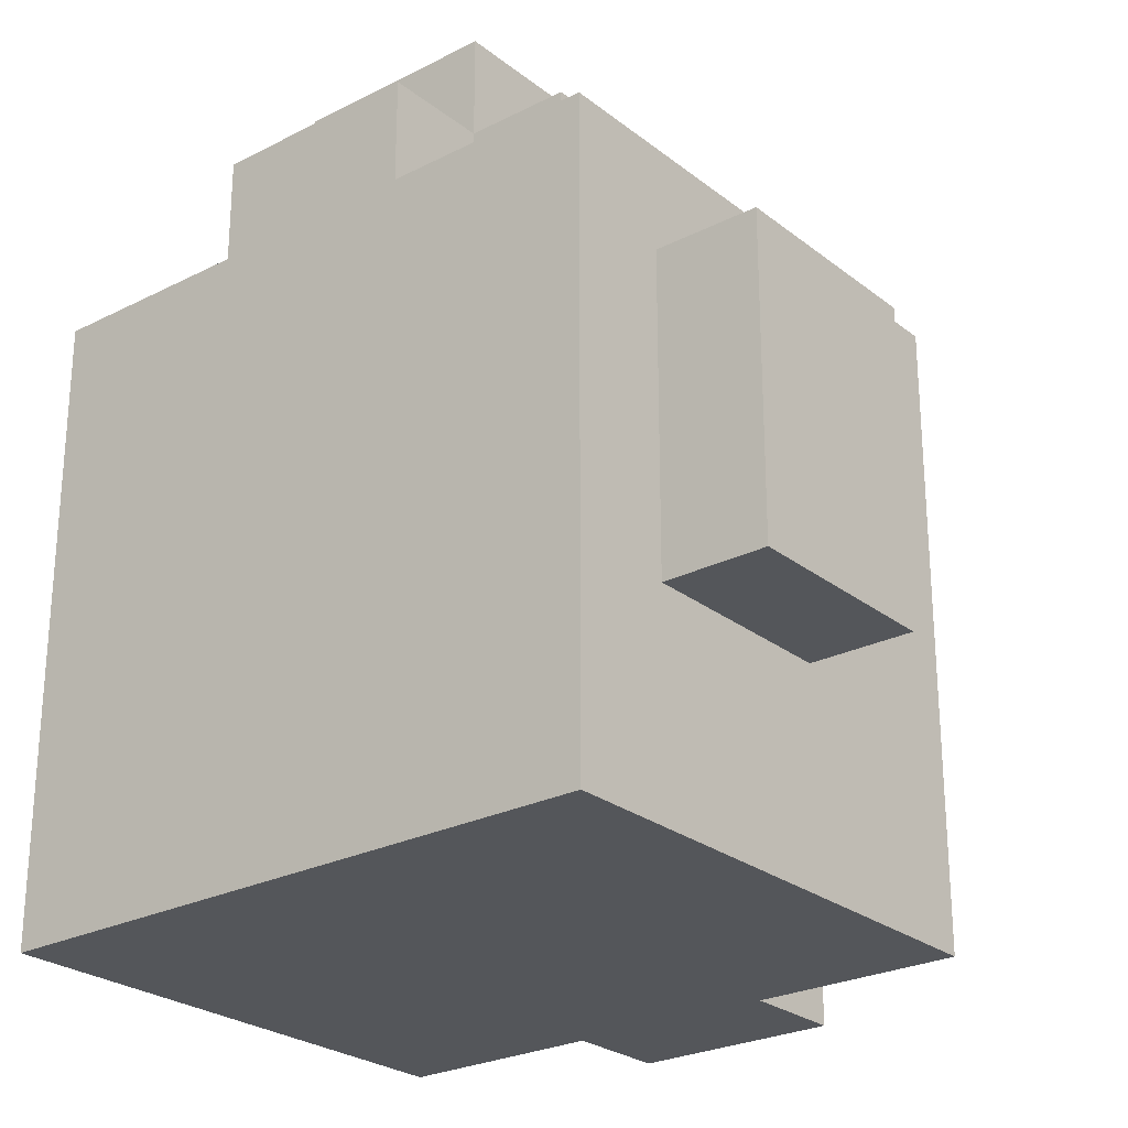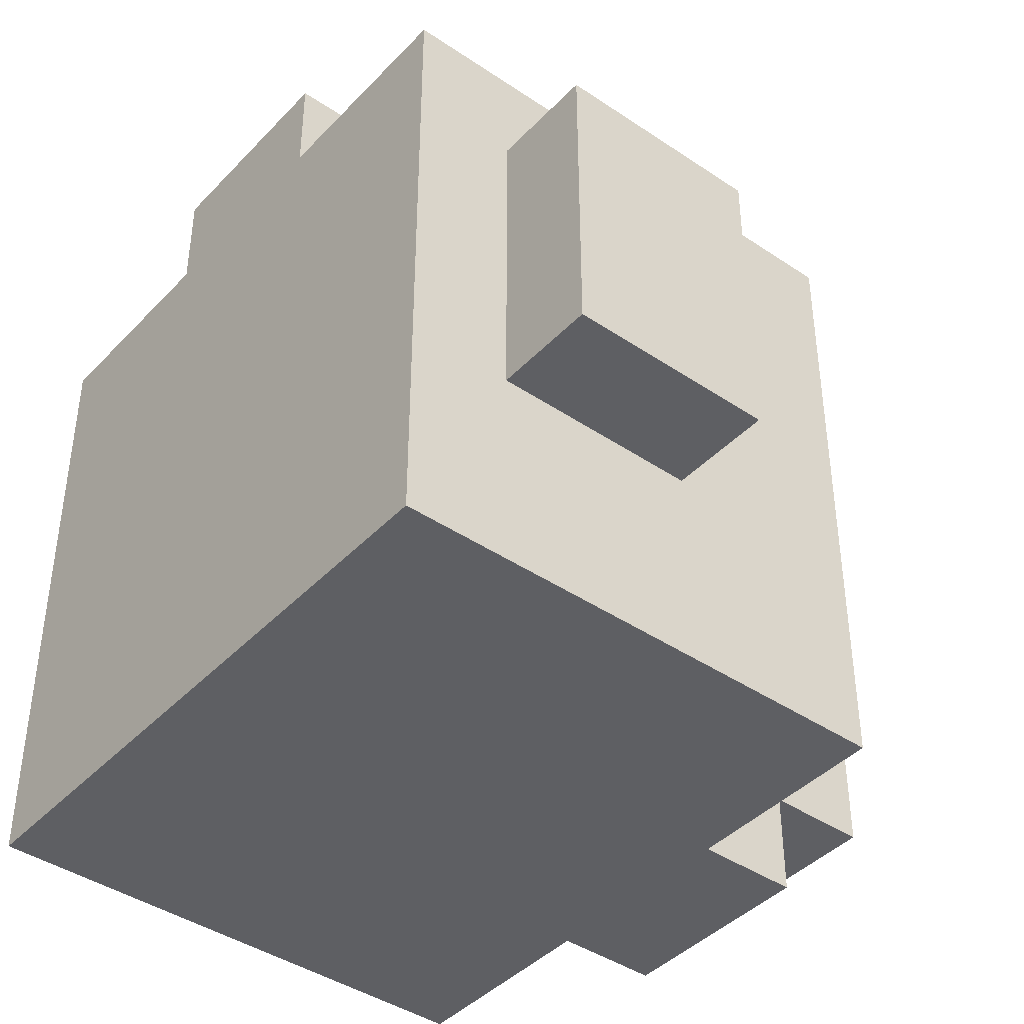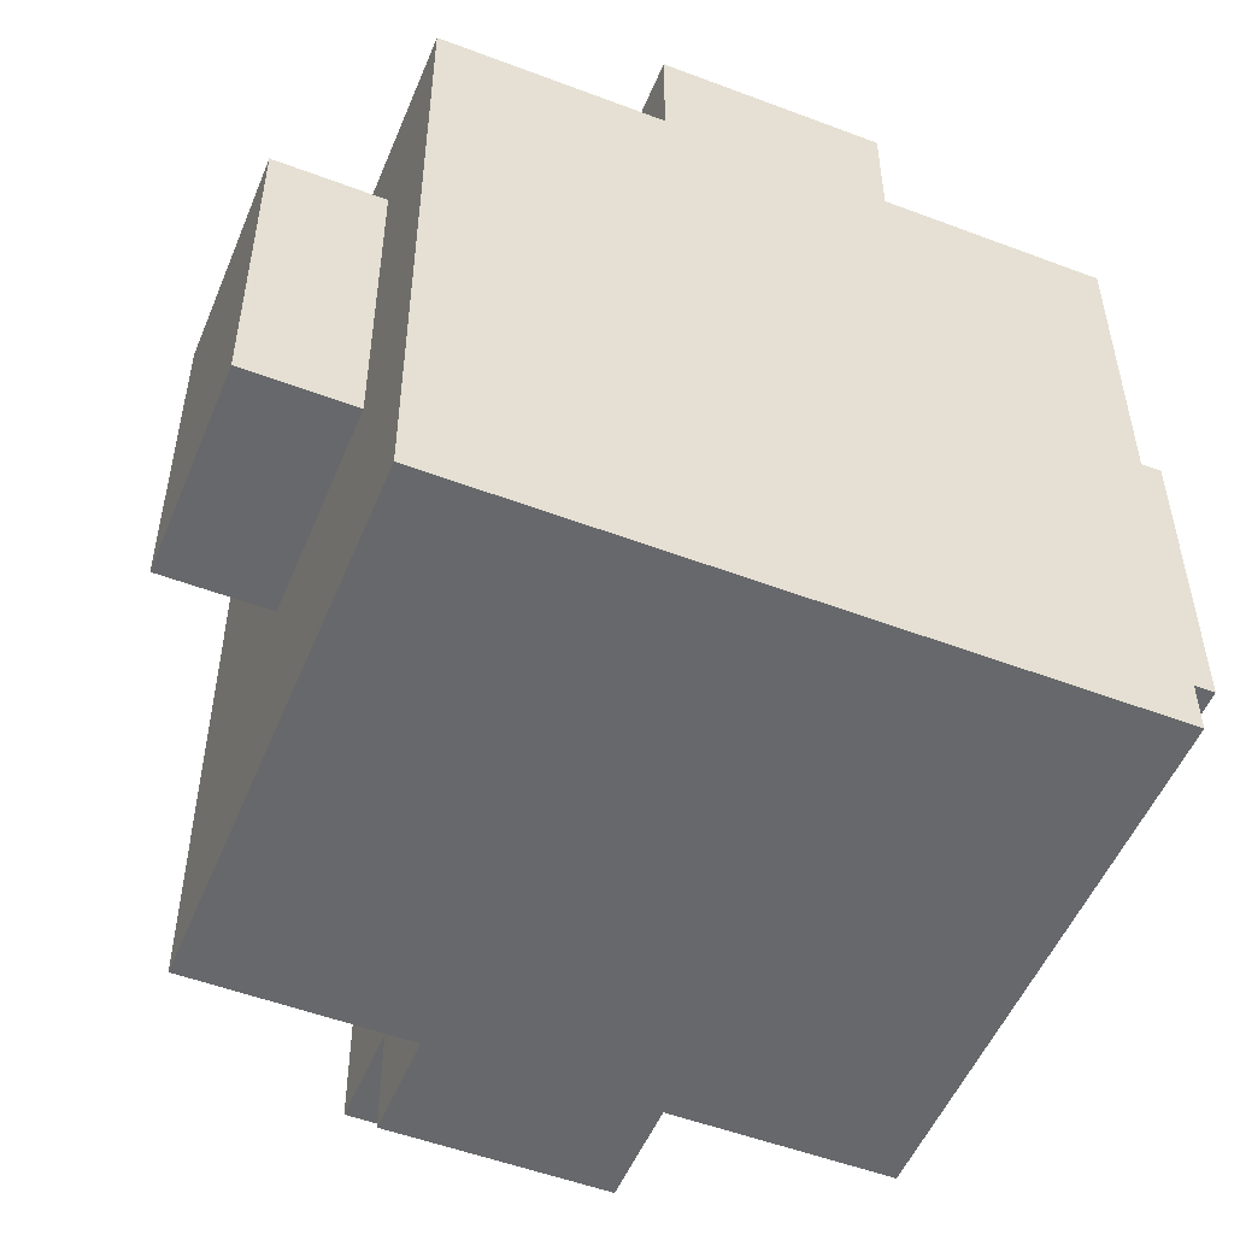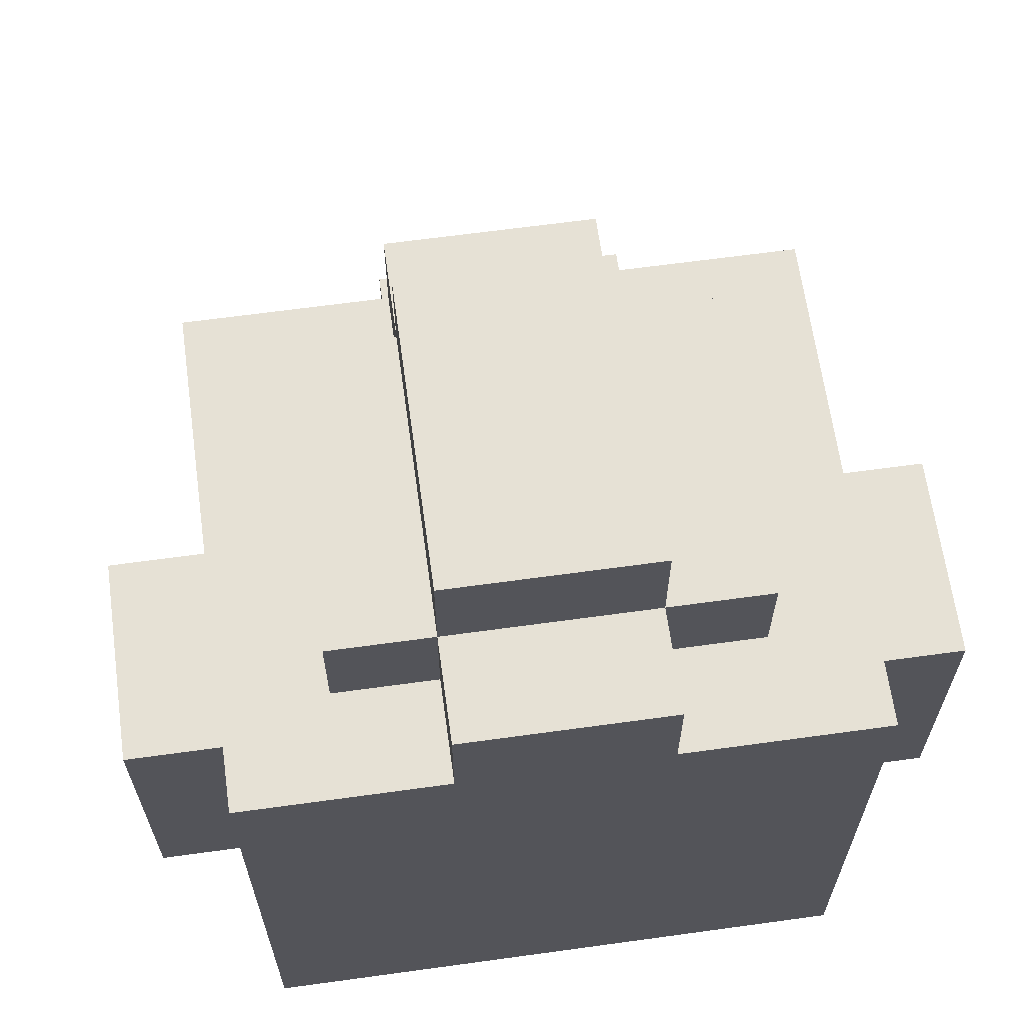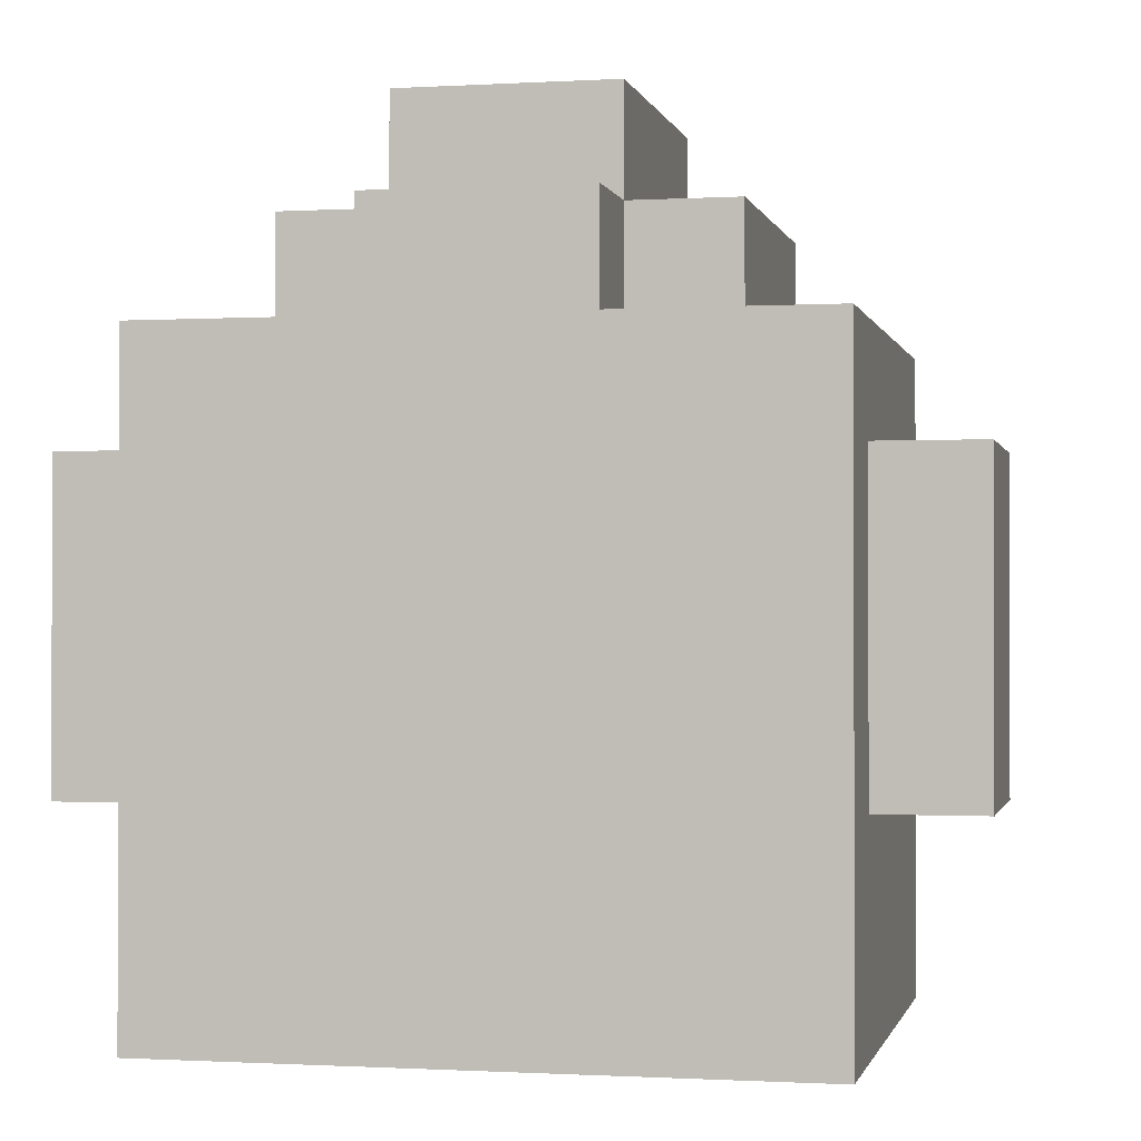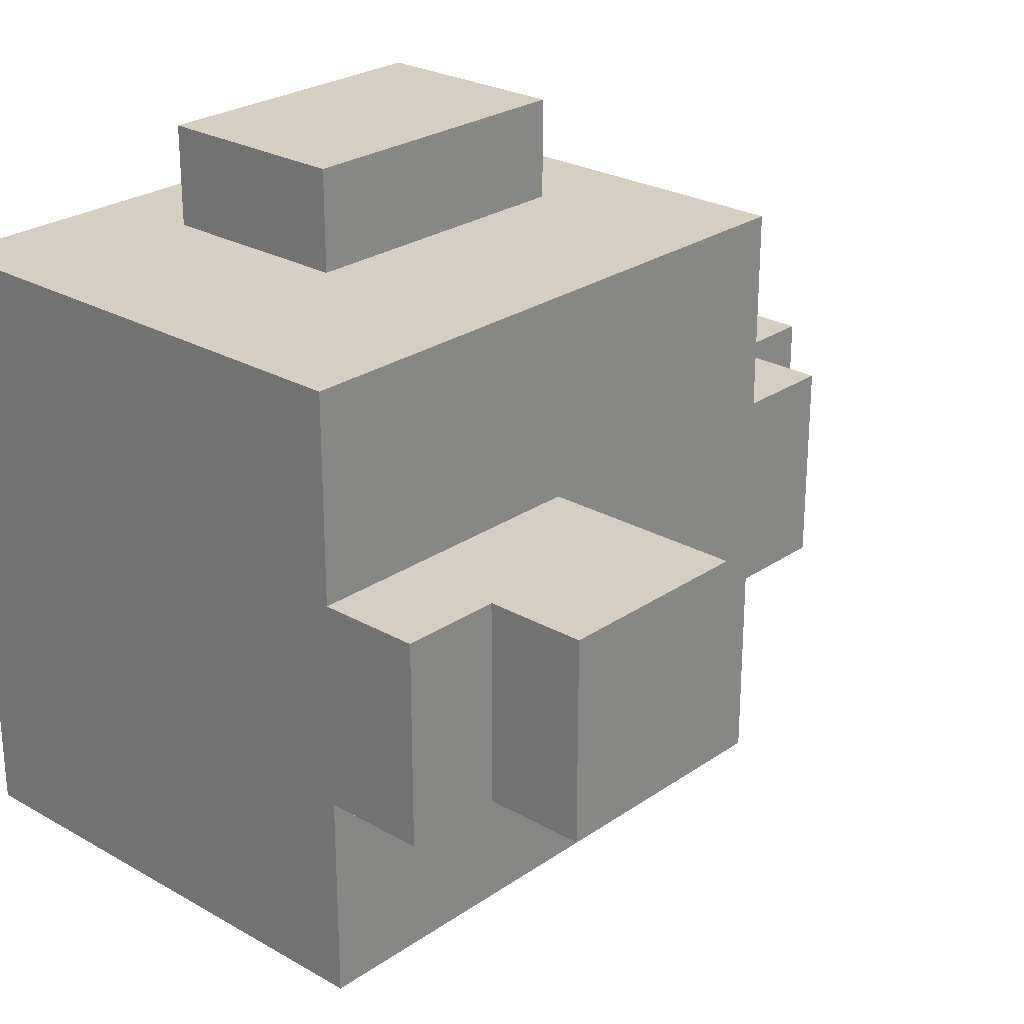
<metadata>
{"format":"obj","ext":"obj","renderer":"f3d","projection":"perspective","resolution":1024,"background":"white","views":[{"elev":-25.7,"azim":-50.9,"up":"+Y"},{"elev":-41.9,"azim":-39.1,"up":"+Y"},{"elev":-52.3,"azim":-112.2,"up":"+Y"},{"elev":64.7,"azim":-97.9,"up":"+Y"},{"elev":-0.8,"azim":-77.6,"up":"+Y"},{"elev":25.6,"azim":42.4,"up":"+Z"}]}
</metadata>
<code>
o
v 1 1.1 9.6
v 1 1.1 9.5
v 1 1.1 9
v 1 1.2 9.5
v 1 1.2 9.4
v 1 1.2 9.1
v 1 1.2 9
v 1 1.3 9.6
v 1 1.3 9.5
v 1 1.3 9.4
v 1 1.3 9.2
v 1 1.3 9.1
v 1 1.3 9
v 1 1.4 9.6
v 1 1.4 9.5
v 1 1.4 9.3
v 1 1.4 9.2
v 1 1.5 9.5
v 1 1.5 9.4
v 1 1.6 9.4
v 1 1.6 9.3
v 1 1.6 9.2
v 1 1.6 9
v 1 1.7 9.6
v 1 1.7 9.5
v 1 1.7 9.4
v 1 1.7 9.2
v 1 1.7 9
v 1 1.8 9.4
v 1 1.8 9.2
v 1.1 1.3 9.7
v 1.1 1.3 9.6
v 1.1 1.3 9
v 1.1 1.3 8.9
v 1.1 1.4 9.6
v 1.1 1.6 9.7
v 1.1 1.6 9.6
v 1.1 1.6 9
v 1.1 1.6 8.9
v 1.1 1.7 9.5
v 1.1 1.7 9.4
v 1.1 1.7 9.2
v 1.1 1.7 9.1
v 1.1 1.8 9.5
v 1.1 1.8 9.4
v 1.1 1.8 9.2
v 1.1 1.8 9.1
v 1.1 1.9 9.4
v 1.1 1.9 9.2
v 1.3 1.3 9.7
v 1.3 1.3 9.6
v 1.3 1.3 9
v 1.3 1.3 8.9
v 1.3 1.5 9.6
v 1.3 1.6 9.7
v 1.3 1.6 9.6
v 1.3 1.6 9
v 1.3 1.6 8.9
v 1.4 1.7 9.5
v 1.4 1.7 9.4
v 1.4 1.7 9.2
v 1.4 1.7 9.1
v 1.4 1.8 9.5
v 1.4 1.8 9.4
v 1.4 1.8 9.2
v 1.4 1.8 9.1
v 1.4 1.9 9.4
v 1.4 1.9 9.2
v 1.5 1.1 9.6
v 1.5 1.1 9.4
v 1.5 1.1 9.2
v 1.5 1.1 9
v 1.5 1.2 9.4
v 1.5 1.2 9.2
v 1.5 1.4 9.5
v 1.5 1.4 9.4
v 1.5 1.4 9.2
v 1.5 1.4 9.1
v 1.5 1.5 9.5
v 1.5 1.5 9.4
v 1.5 1.5 9.2
v 1.5 1.5 9.1
v 1.5 1.6 9.5
v 1.5 1.6 9.4
v 1.5 1.6 9.2
v 1.5 1.6 9.1
v 1.5 1.7 9.6
v 1.5 1.7 9.4
v 1.5 1.7 9.2
v 1.5 1.7 9
v 1.5 1.8 9.4
v 1.5 1.8 9.2
v 1.6 1.1 9.4
v 1.6 1.1 9.2
v 1.6 1.2 9.4
v 1.6 1.2 9.2
v 1.7 1.2 9.4
v 1.7 1.2 9.2
v 1.7 1.4 9.4
v 1.7 1.4 9.2
v 1.1 1.3 9.7
v 1.1 1.6 9.7
v 1.3 1.3 9.7
v 1.3 1.6 9.7
v 1 1.1 9.6
v 1 1.3 9.6
v 1 1.4 9.6
v 1 1.7 9.6
v 1.1 1.2 9.6
v 1.1 1.3 9.6
v 1.1 1.4 9.6
v 1.1 1.6 9.6
v 1.3 1.3 9.6
v 1.3 1.5 9.6
v 1.3 1.6 9.6
v 1.4 1.1 9.6
v 1.4 1.2 9.6
v 1.4 1.5 9.6
v 1.4 1.7 9.6
v 1.5 1.1 9.6
v 1.5 1.7 9.6
v 1.1 1.7 9.5
v 1.1 1.8 9.5
v 1.2 1.7 9.5
v 1.2 1.8 9.5
v 1.4 1.7 9.5
v 1.4 1.8 9.5
v 1 1.7 9.4
v 1 1.8 9.4
v 1.1 1.7 9.4
v 1.1 1.8 9.4
v 1.1 1.9 9.4
v 1.2 1.8 9.4
v 1.2 1.9 9.4
v 1.4 1.7 9.4
v 1.4 1.8 9.4
v 1.4 1.9 9.4
v 1.5 1.1 9.4
v 1.5 1.2 9.4
v 1.5 1.4 9.4
v 1.5 1.7 9.4
v 1.5 1.8 9.4
v 1.6 1.1 9.4
v 1.6 1.2 9.4
v 1.7 1.2 9.4
v 1.7 1.4 9.4
v 1 1.7 9.2
v 1 1.8 9.2
v 1.1 1.7 9.2
v 1.1 1.8 9.2
v 1.1 1.9 9.2
v 1.2 1.8 9.2
v 1.2 1.9 9.2
v 1.3 1.8 9.2
v 1.4 1.7 9.2
v 1.4 1.8 9.2
v 1.4 1.9 9.2
v 1.5 1.1 9.2
v 1.5 1.2 9.2
v 1.5 1.4 9.2
v 1.5 1.7 9.2
v 1.5 1.8 9.2
v 1.6 1.1 9.2
v 1.6 1.2 9.2
v 1.7 1.2 9.2
v 1.7 1.4 9.2
v 1.1 1.7 9.1
v 1.1 1.8 9.1
v 1.2 1.7 9.1
v 1.3 1.7 9.1
v 1.3 1.8 9.1
v 1.4 1.7 9.1
v 1.4 1.8 9.1
v 1 1.1 9
v 1 1.2 9
v 1 1.3 9
v 1 1.6 9
v 1 1.7 9
v 1.1 1.1 9
v 1.1 1.2 9
v 1.1 1.3 9
v 1.1 1.6 9
v 1.2 1.6 9
v 1.2 1.7 9
v 1.3 1.2 9
v 1.3 1.3 9
v 1.3 1.6 9
v 1.4 1.1 9
v 1.4 1.2 9
v 1.5 1.1 9
v 1.5 1.7 9
v 1.1 1.3 8.9
v 1.1 1.6 8.9
v 1.3 1.3 8.9
v 1.3 1.6 8.9
v 1 1.1 9.6
v 1.4 1.1 9.6
v 1.5 1.1 9.6
v 1 1.1 9.5
v 1.4 1.1 9.5
v 1.5 1.1 9.4
v 1.6 1.1 9.4
v 1.5 1.1 9.2
v 1.6 1.1 9.2
v 1.1 1.1 9.1
v 1.4 1.1 9.1
v 1 1.1 9
v 1.1 1.1 9
v 1.4 1.1 9
v 1.5 1.1 9
v 1.6 1.2 9.4
v 1.7 1.2 9.4
v 1.6 1.2 9.2
v 1.7 1.2 9.2
v 1.1 1.3 9.7
v 1.3 1.3 9.7
v 1.1 1.3 9.6
v 1.3 1.3 9.6
v 1.1 1.3 9
v 1.3 1.3 9
v 1.1 1.3 8.9
v 1.3 1.3 8.9
v 1.5 1.4 9.4
v 1.7 1.4 9.4
v 1.5 1.4 9.2
v 1.7 1.4 9.2
v 1.1 1.6 9.7
v 1.3 1.6 9.7
v 1.1 1.6 9.6
v 1.3 1.6 9.6
v 1.1 1.6 9
v 1.2 1.6 9
v 1.3 1.6 9
v 1.1 1.6 8.9
v 1.3 1.6 8.9
v 1 1.7 9.6
v 1.4 1.7 9.6
v 1.5 1.7 9.6
v 1 1.7 9.5
v 1.1 1.7 9.5
v 1.2 1.7 9.5
v 1.4 1.7 9.5
v 1 1.7 9.4
v 1.1 1.7 9.4
v 1.4 1.7 9.4
v 1.5 1.7 9.4
v 1 1.7 9.2
v 1.1 1.7 9.2
v 1.4 1.7 9.2
v 1.5 1.7 9.2
v 1.1 1.7 9.1
v 1.2 1.7 9.1
v 1.3 1.7 9.1
v 1.4 1.7 9.1
v 1 1.7 9
v 1.2 1.7 9
v 1.5 1.7 9
v 1.1 1.8 9.5
v 1.2 1.8 9.5
v 1.4 1.8 9.5
v 1 1.8 9.4
v 1.1 1.8 9.4
v 1.2 1.8 9.4
v 1.4 1.8 9.4
v 1.5 1.8 9.4
v 1 1.8 9.2
v 1.1 1.8 9.2
v 1.2 1.8 9.2
v 1.3 1.8 9.2
v 1.4 1.8 9.2
v 1.5 1.8 9.2
v 1.1 1.8 9.1
v 1.3 1.8 9.1
v 1.4 1.8 9.1
v 1.1 1.9 9.4
v 1.2 1.9 9.4
v 1.4 1.9 9.4
v 1.1 1.9 9.2
v 1.2 1.9 9.2
v 1.4 1.9 9.2
f 4 2 1
f 4 3 2
f 5 3 4
f 6 3 5
f 7 3 6
f 8 4 1
f 8 5 4
f 9 5 8
f 10 6 5
f 10 5 9
f 11 6 10
f 12 7 6
f 12 6 11
f 13 7 12
f 14 9 8
f 15 11 10
f 15 9 14
f 15 10 9
f 16 11 15
f 17 13 12
f 17 11 16
f 17 12 11
f 18 16 15
f 18 15 14
f 19 16 18
f 20 19 18
f 20 16 19
f 21 17 16
f 21 16 20
f 22 13 17
f 22 17 21
f 23 13 22
f 24 18 14
f 25 21 20
f 25 18 24
f 25 20 18
f 25 22 21
f 26 22 25
f 27 23 22
f 27 22 26
f 28 23 27
f 29 27 26
f 30 27 29
f 35 32 31
f 36 35 31
f 37 35 36
f 38 34 33
f 39 34 38
f 44 41 40
f 45 41 44
f 46 43 42
f 47 43 46
f 48 46 45
f 49 46 48
f 50 51 54
f 50 54 55
f 55 54 56
f 52 53 57
f 57 53 58
f 59 60 63
f 63 60 64
f 61 62 65
f 65 62 66
f 64 65 67
f 67 65 68
f 69 70 73
f 71 72 74
f 69 73 75
f 75 73 76
f 74 72 77
f 77 72 78
f 75 76 79
f 69 75 79
f 76 77 80
f 79 76 80
f 77 78 81
f 80 77 81
f 78 72 82
f 81 78 82
f 79 80 83
f 69 79 83
f 80 81 84
f 83 80 84
f 81 82 85
f 84 81 85
f 82 72 86
f 85 82 86
f 69 83 87
f 84 85 87
f 85 86 87
f 83 84 87
f 87 86 88
f 88 86 89
f 86 72 90
f 89 86 90
f 88 89 91
f 91 89 92
f 93 94 95
f 95 94 96
f 97 98 99
f 99 98 100
f 103 102 101
f 104 102 103
f 109 106 105
f 110 107 106
f 110 106 109
f 111 108 107
f 111 107 110
f 112 108 111
f 113 110 109
f 115 108 112
f 116 109 105
f 117 114 113
f 117 109 116
f 117 113 109
f 118 115 114
f 118 114 117
f 119 108 115
f 119 115 118
f 120 117 116
f 120 118 117
f 120 119 118
f 121 119 120
f 124 123 122
f 125 123 124
f 126 125 124
f 127 125 126
f 130 129 128
f 131 129 130
f 133 132 131
f 134 132 133
f 136 134 133
f 137 134 136
f 141 136 135
f 142 136 141
f 143 139 138
f 144 140 139
f 144 139 143
f 145 140 144
f 146 140 145
f 147 148 149
f 149 148 150
f 150 151 152
f 152 151 153
f 152 153 154
f 154 153 156
f 156 153 157
f 155 156 161
f 161 156 162
f 158 159 163
f 159 160 164
f 163 159 164
f 164 160 165
f 165 160 166
f 167 168 169
f 169 168 170
f 170 168 171
f 170 171 172
f 172 171 173
f 174 175 179
f 175 176 180
f 179 175 180
f 176 177 181
f 180 176 181
f 177 178 182
f 181 177 182
f 182 178 183
f 183 178 184
f 180 181 185
f 179 180 185
f 185 181 186
f 183 184 187
f 179 185 188
f 185 186 189
f 188 185 189
f 186 187 189
f 188 189 190
f 187 184 191
f 190 189 191
f 189 187 191
f 192 193 194
f 194 193 195
f 199 197 196
f 200 198 197
f 200 197 199
f 201 200 199
f 201 198 200
f 203 201 199
f 203 202 201
f 204 202 203
f 205 203 199
f 206 203 205
f 207 205 199
f 208 206 205
f 208 205 207
f 209 203 206
f 209 206 208
f 210 203 209
f 213 212 211
f 214 212 213
f 217 216 215
f 218 216 217
f 221 220 219
f 222 220 221
f 223 224 225
f 225 224 226
f 227 228 229
f 229 228 230
f 231 232 234
f 232 233 234
f 234 233 235
f 236 237 239
f 239 237 240
f 240 237 241
f 237 238 242
f 241 237 242
f 239 240 243
f 243 240 244
f 242 238 245
f 245 238 246
f 247 248 251
f 249 250 254
f 247 251 255
f 251 252 255
f 252 253 256
f 255 252 256
f 253 254 256
f 254 250 257
f 256 254 257
f 258 259 262
f 259 260 263
f 262 259 263
f 263 260 264
f 261 262 266
f 266 262 267
f 264 265 270
f 270 265 271
f 268 269 272
f 267 268 272
f 269 270 273
f 272 269 273
f 273 270 274
f 275 276 278
f 276 277 279
f 278 276 279
f 279 277 280

</code>
